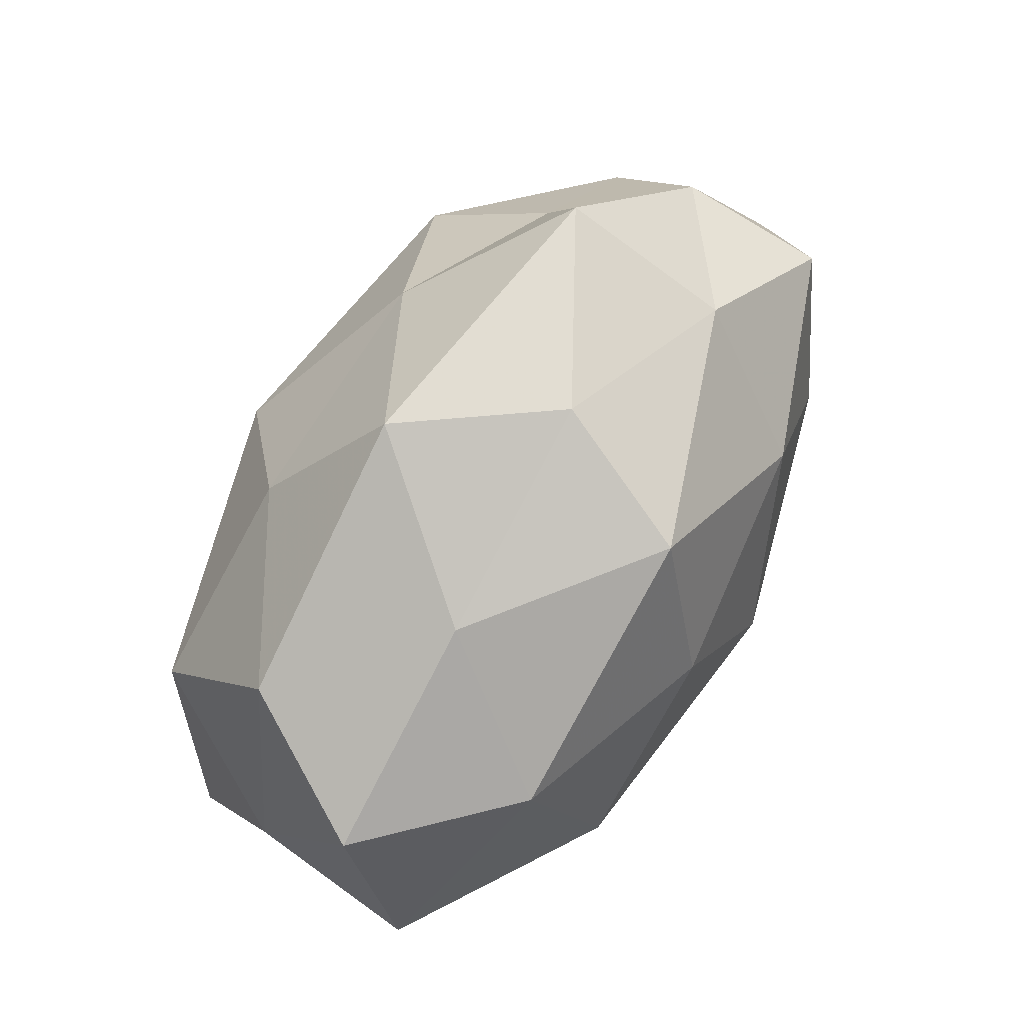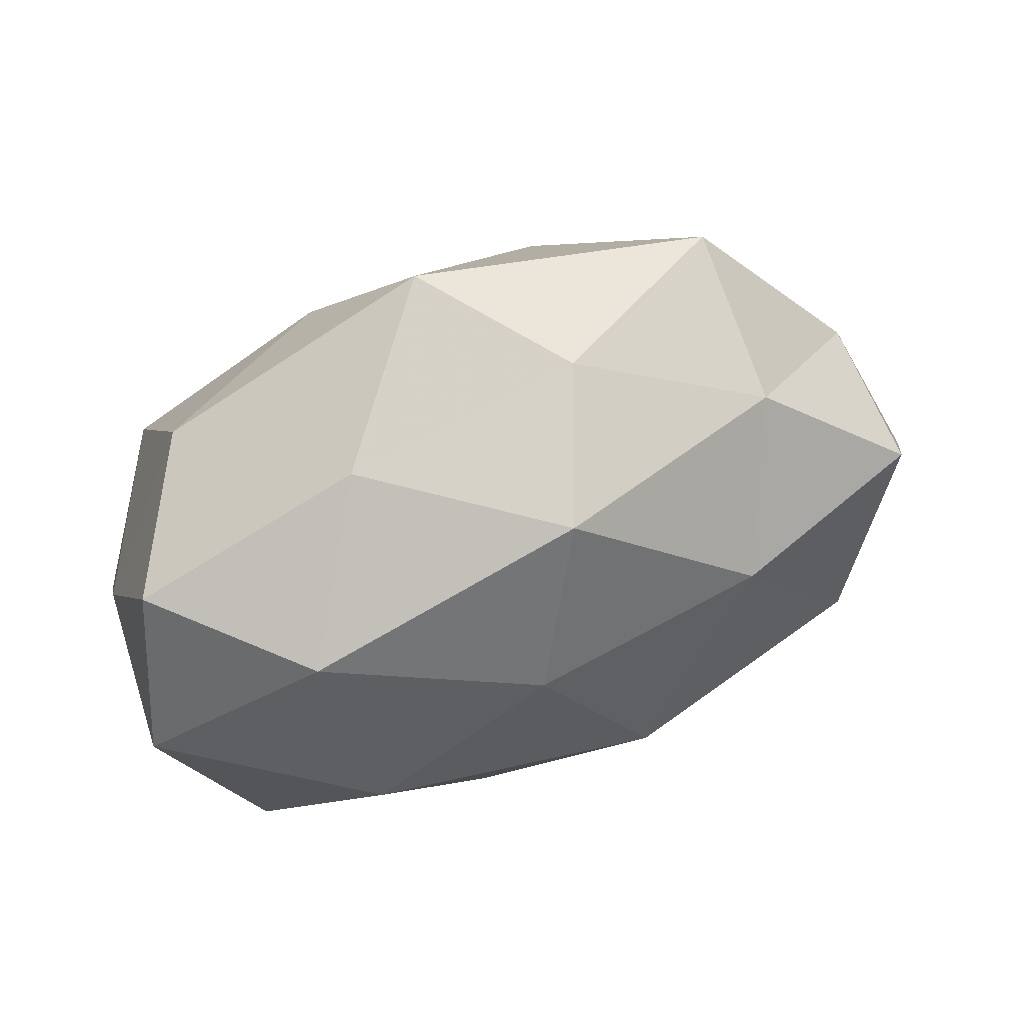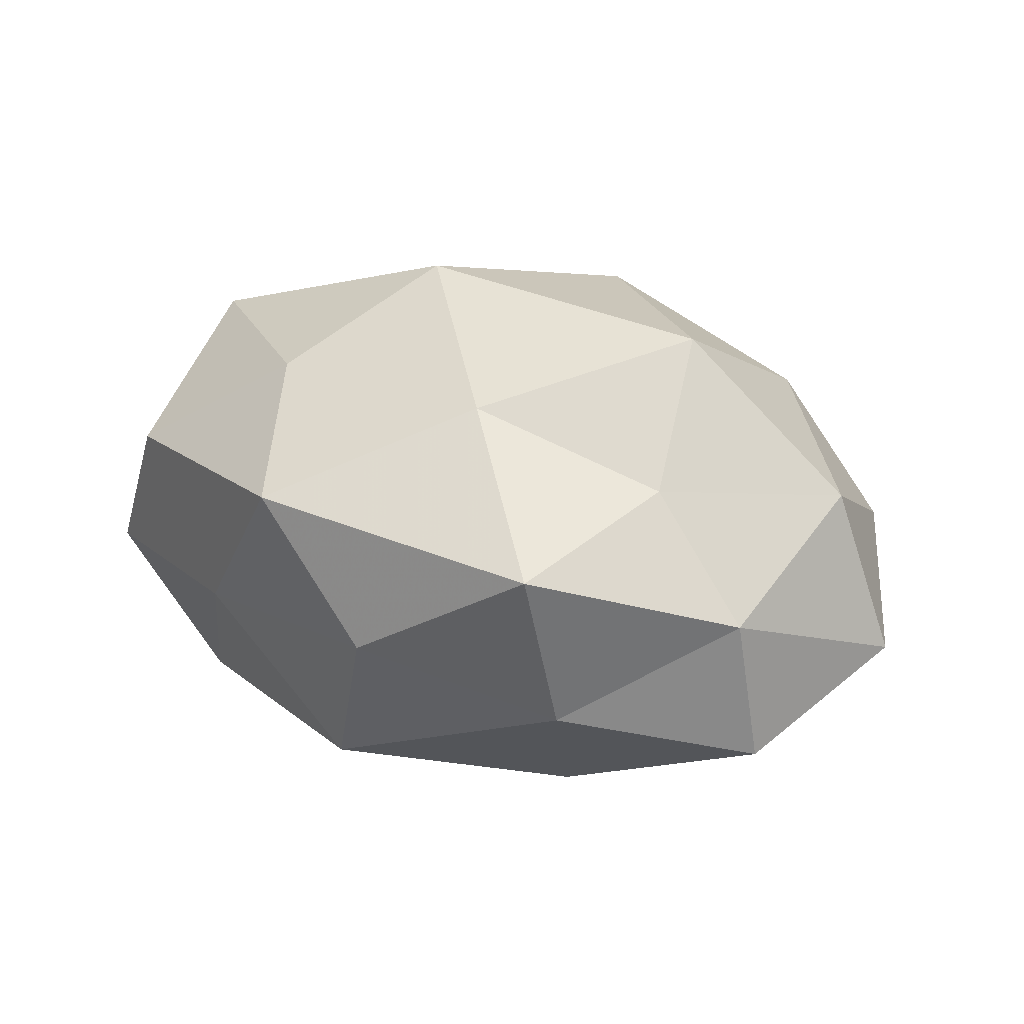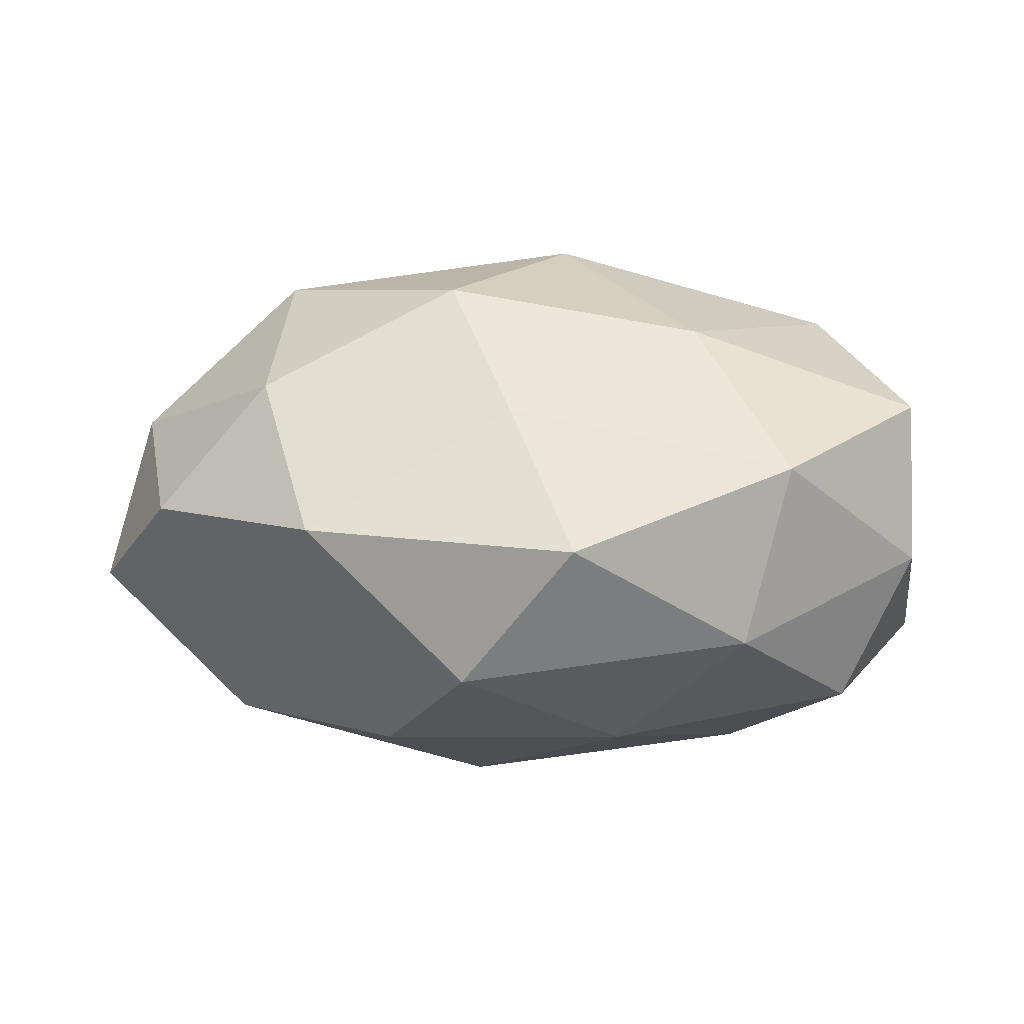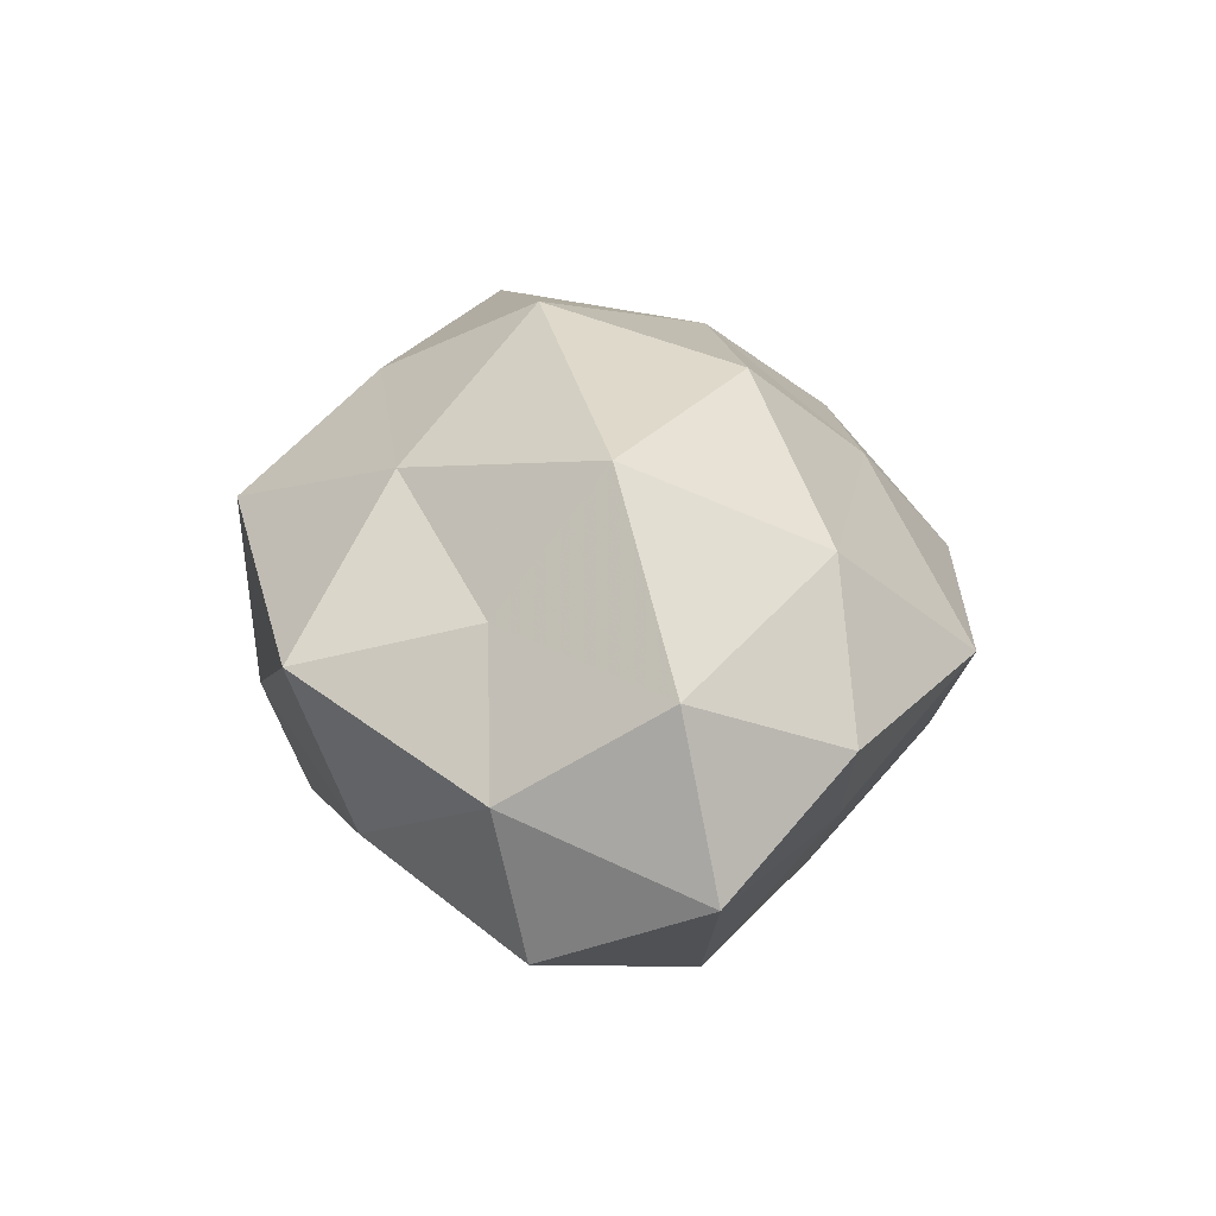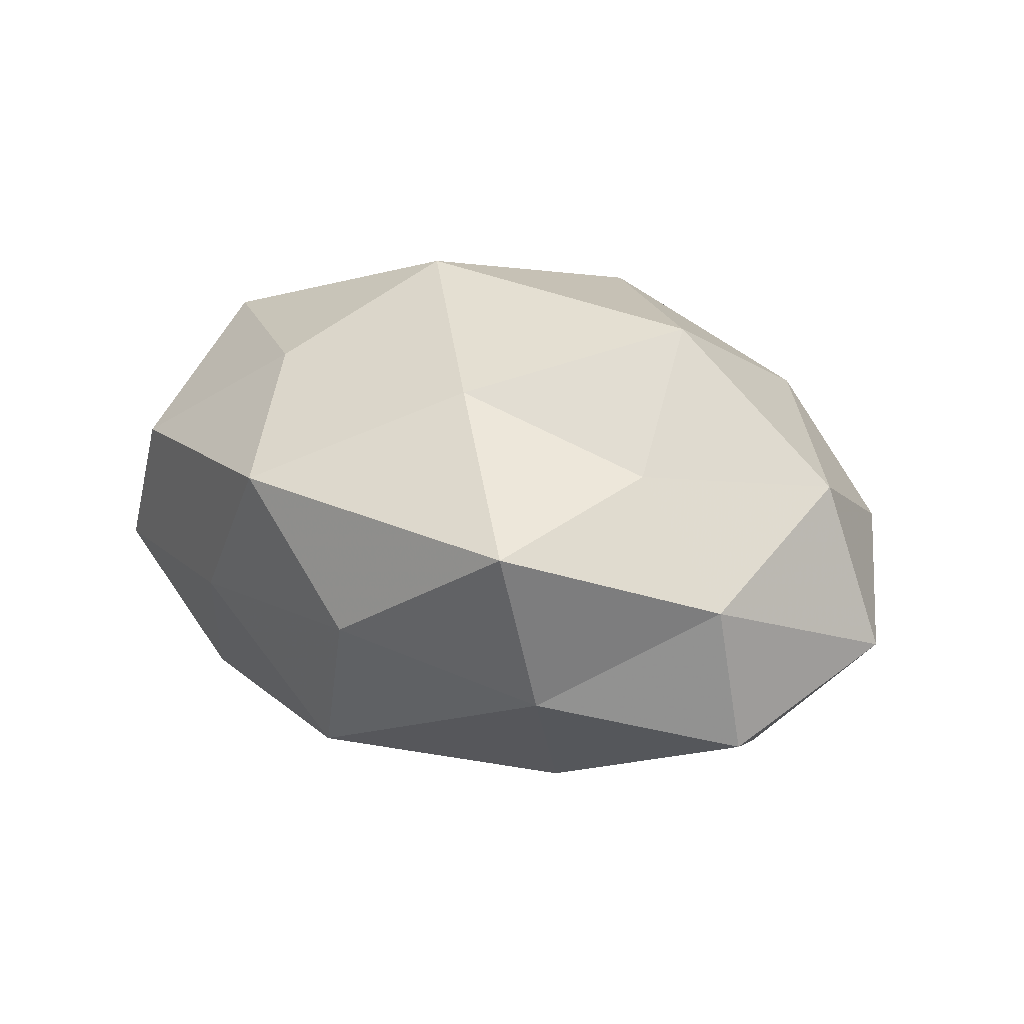
<metadata>
{"format":"obj","ext":"obj","renderer":"f3d","projection":"perspective","resolution":1024,"background":"white","views":[{"elev":76.4,"azim":120.9,"up":"+Y"},{"elev":61.3,"azim":157.7,"up":"+Y"},{"elev":20.2,"azim":-143.7,"up":"+Z"},{"elev":9.3,"azim":2.3,"up":"+Z"},{"elev":24.8,"azim":-96.0,"up":"+Z"},{"elev":16.9,"azim":-140.2,"up":"+Z"}]}
</metadata>
<code>
v 0.03218 -0.03235 0.01133
v 0.005955 -0.04267 0.002741
v -0.01517 0.02292 0.02382
v 0.04975 0.006234 0.00517
v -0.04957 0.01202 -0.01707
v 0.0148 0.02379 0.02445
v 0.004063 0.00608 0.03546
v 0.02682 -0.03374 -0.01002
v 0.04924 -0.01647 -0.002509
v -0.02625 -0.03837 0.004424
v 0.04685 0.02347 -0.006084
v -0.03336 -0.02129 0.01998
v -0.00716 -0.005179 -0.03414
v 0.01144 -0.02219 -0.02504
v 0.03882 0.008143 0.02578
v -0.03319 -0.02262 -0.01083
v -0.03639 0.01469 0.01519
v 0.04053 -0.01747 -0.02026
v -0.009947 -0.01542 0.03178
v -0.03132 0.02855 -0.01129
v -0.008759 0.03894 -0.00393
v -0.001481 0.03407 -0.02175
v 0.01966 0.03404 -0.005312
v -0.01788 -0.02267 -0.02525
v 0.02097 -0.01516 0.02652
v -0.03258 0.001715 0.03062
v -0.02355 0.01494 -0.02689
v 0.05141 0.003417 -0.0153
v 0.03082 0.02242 -0.02218
v -0.05179 -0.002786 0.0129
v -0.002046 -0.03031 0.01816
v -0.007509 -0.03816 -0.01411
v -0.04878 0.01559 0.0008411
v -0.04708 -0.02144 0.00419
v 0.004283 0.0408 0.01335
v 0.04914 -0.01236 0.01661
v -0.05734 -0.006265 -0.007165
v 0.03667 0.02817 0.01156
v 0.005693 0.01452 -0.03053
v -0.03154 0.03557 0.008871
v 0.0271 -0.001181 -0.03019
v -0.03917 -0.007077 -0.02521
f 7 6 3
f 1 2 8
f 1 8 9
f 7 15 6
f 9 8 18
f 14 18 8
f 22 20 21
f 22 21 23
f 13 14 24
f 25 15 7
f 19 25 7
f 7 3 26
f 26 3 17
f 19 7 26
f 19 26 12
f 27 5 20
f 27 20 22
f 28 4 9
f 28 11 4
f 18 28 9
f 29 23 11
f 22 23 29
f 29 11 28
f 26 30 12
f 26 17 30
f 31 2 1
f 31 10 2
f 12 10 31
f 19 12 31
f 31 1 25
f 19 31 25
f 32 8 2
f 2 10 32
f 14 8 32
f 10 16 32
f 24 14 32
f 32 16 24
f 20 5 33
f 30 17 33
f 12 34 10
f 10 34 16
f 12 30 34
f 3 6 35
f 23 21 35
f 36 1 9
f 9 4 36
f 15 36 4
f 25 1 36
f 25 36 15
f 37 33 5
f 30 33 37
f 37 16 34
f 34 30 37
f 38 4 11
f 15 4 38
f 6 15 38
f 11 23 38
f 38 35 6
f 23 35 38
f 39 13 27
f 39 27 22
f 39 22 29
f 17 3 40
f 21 20 40
f 40 33 17
f 20 33 40
f 3 35 40
f 40 35 21
f 41 14 13
f 41 18 14
f 41 28 18
f 29 28 41
f 39 41 13
f 39 29 41
f 13 24 42
f 42 24 16
f 27 42 5
f 13 42 27
f 5 42 37
f 42 16 37

</code>
